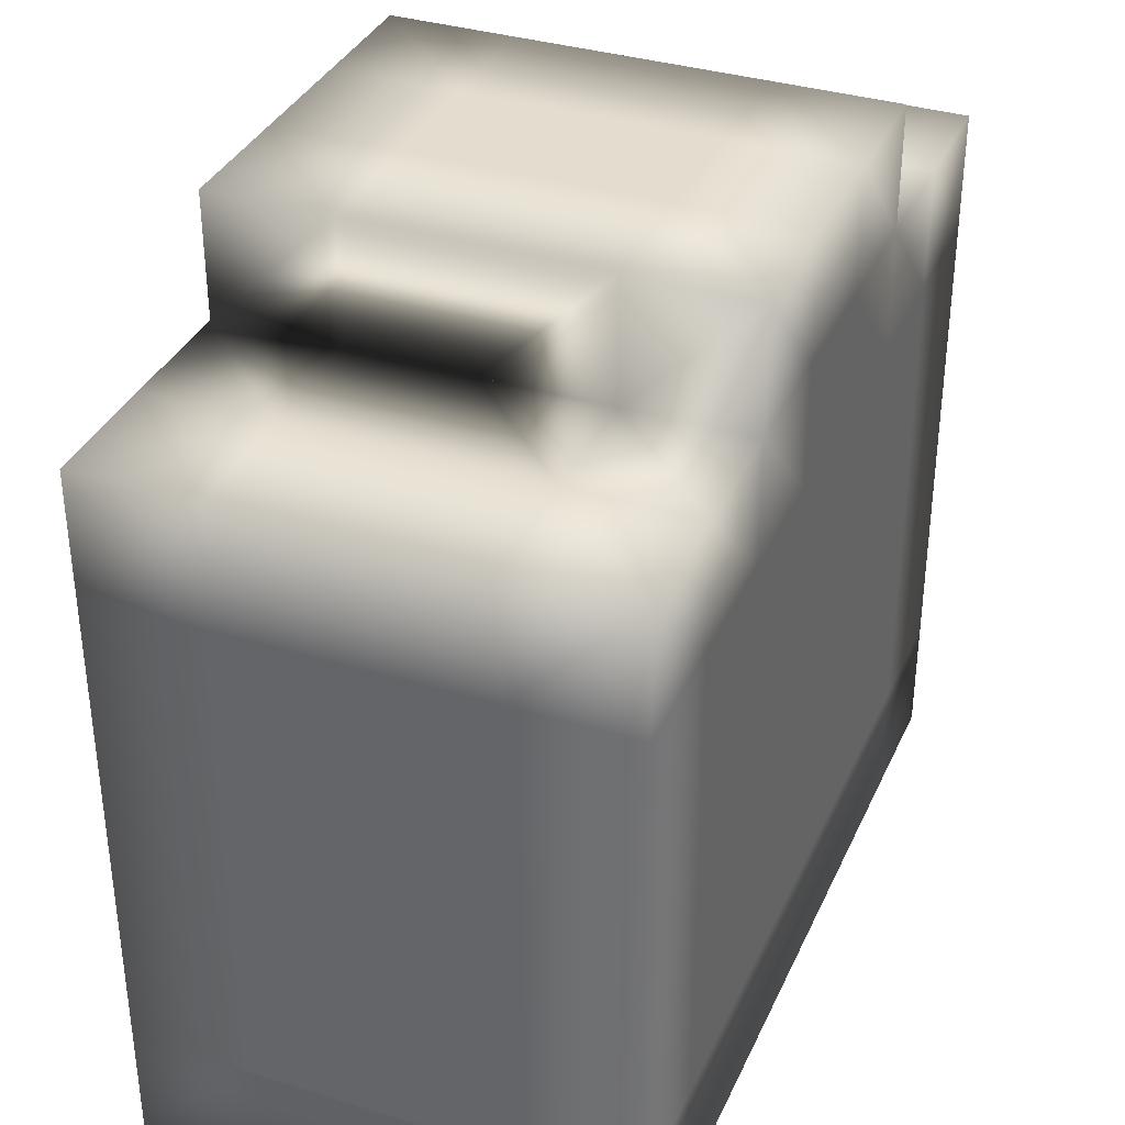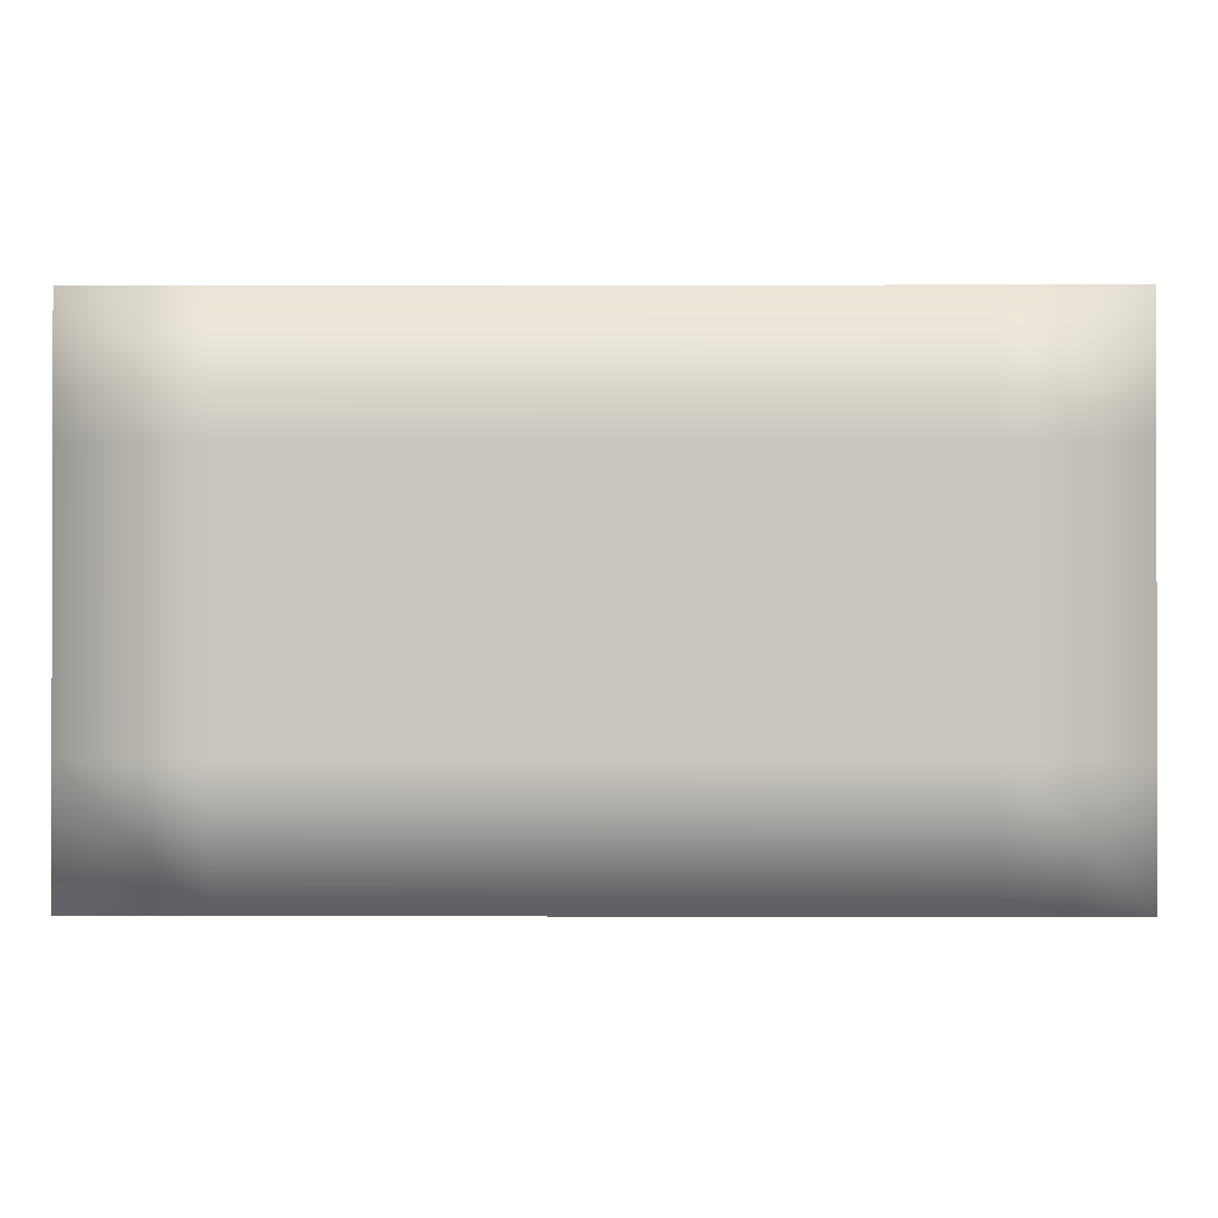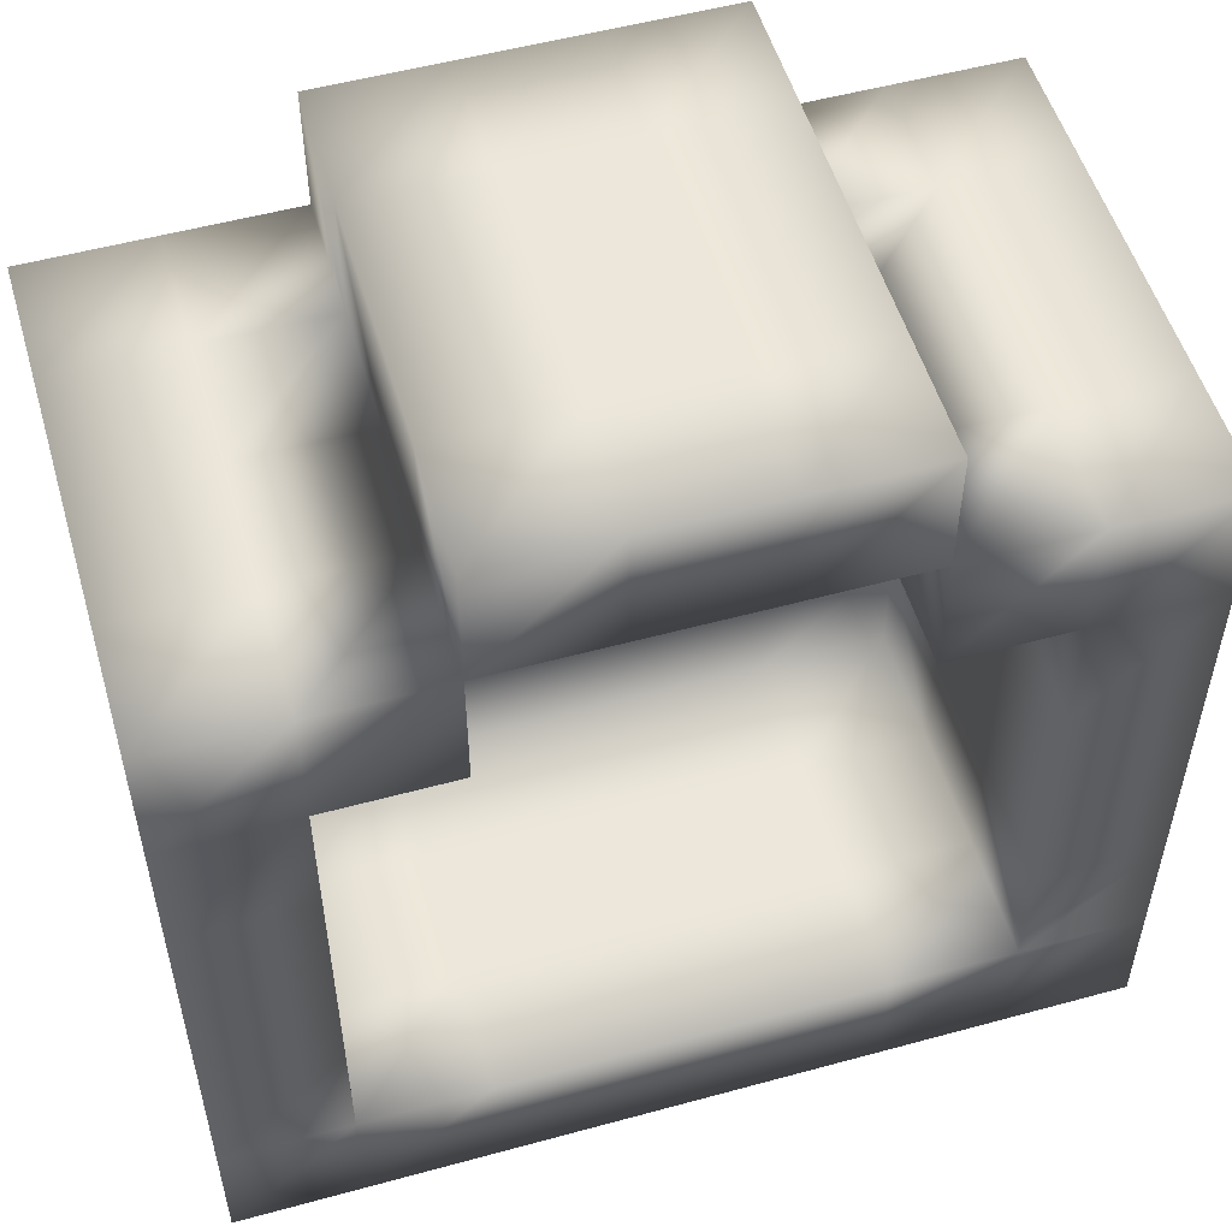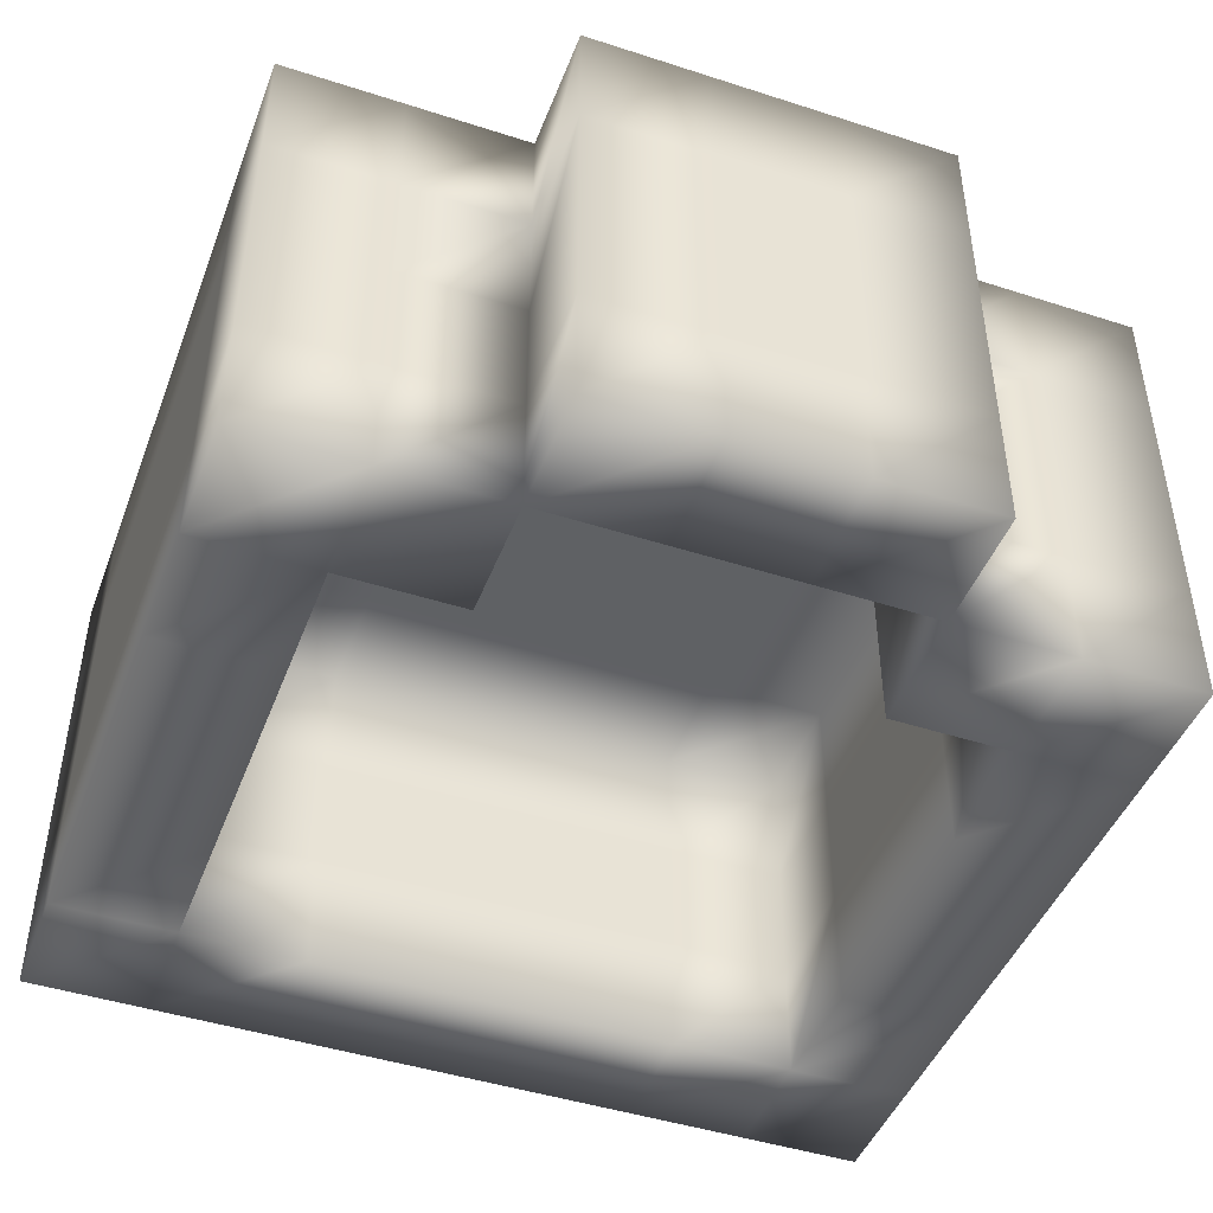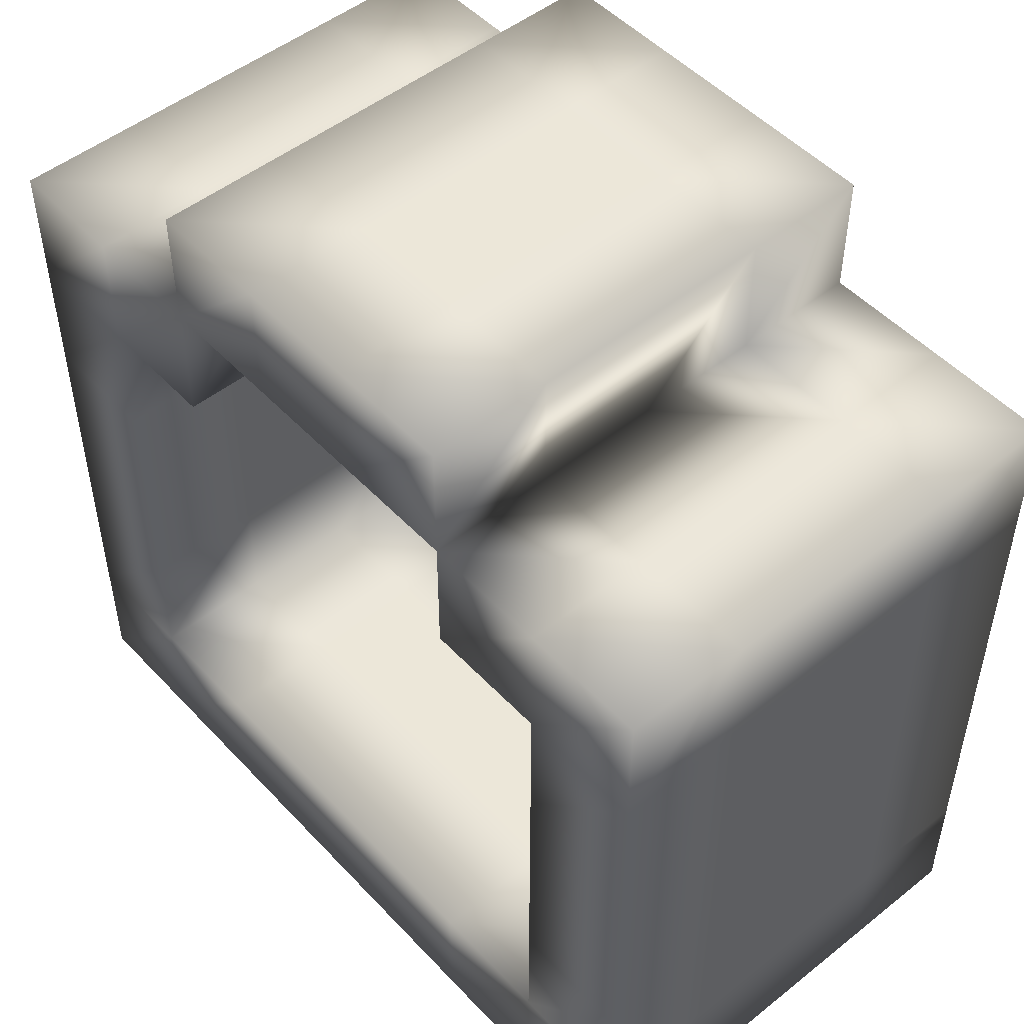
<metadata>
{"format":"obj","ext":"obj","renderer":"f3d","projection":"perspective","resolution":1024,"background":"white","views":[{"elev":35.5,"azim":112.1,"up":"+Z"},{"elev":-0.9,"azim":-179.4,"up":"+Y"},{"elev":53.2,"azim":-16.3,"up":"+Z"},{"elev":-45.5,"azim":-20.4,"up":"+Y"},{"elev":50.1,"azim":48.9,"up":"+Z"}]}
</metadata>
<code>
v  1.5 -2.5 5
v  1.5 -2.5 6
v  1.5 -1.5 6
v  1.5 -1.5 5
v  2.5 -1.5 5
v  2.5 -2.5 5
v  1.5 -0.5 6
v  1.5 -0.5 5
v  2.5 -0.5 5
v  2.5 -1.5 4
v  2.5 -2.5 4
v  2.5 -3.5 4
v  2.5 -3.5 5
v  2.5 -2.5 3
v  2.5 -3.5 3
v  2.5 -1.5 3
v  2.5 -0.5 4
v  2.5 -2.5 2
v  2.5 -3.5 2
v  3.5 -3.5 3
v  3.5 -3.5 4
v  2.5 -3.5 1
v  3.5 -3.5 2
v  2.5 -1.5 2
v  2.5 -2.5 1
v  3.5 -3.5 1
v  2.5 -3.5 0
v  3.5 -2.5 2
v  3.5 -2.5 3
v  3.5 -2.5 1
v  3.5 -3.5 0
v  2.5 -2.5 0
v  3.5 -2.5 0
v  3.5 -1.5 1
v  3.5 -1.5 2
v  3.5 -1.5 3
v  3.5 -0.5 2
v  3.5 -0.5 3
v  3.5 -0.5 1
v  3.5 -1.5 0
v  2.5 -1.5 0
v  3.5 -0.5 0
v  3.5 0.5 1
v  3.5 0.5 2
v  3.5 0.5 3
v  2.5 0.5 1
v  2.5 0.5 2
v  3.5 0.5 0
v  2.5 0.5 0
v  2.5 -0.5 0
v  1.5 0.5 0
v  1.5 -0.5 0
v  1.5 0.5 1
v  0.5 0.5 0
v  0.5 -0.5 0
v  0.5 -1.5 0
v  1.5 -1.5 0
v  -0.5 -1.5 0
v  -0.5 -0.5 0
v  -0.5 0.5 0
v  0.5 0.5 1
v  -1.5 -0.5 0
v  -1.5 0.5 0
v  -0.5 0.5 1
v  0.5 0.5 2
v  1.5 0.5 2
v  -1.5 0.5 1
v  -0.5 0.5 2
v  0.5 0.5 3
v  1.5 0.5 3
v  2.5 0.5 3
v  1.5 0.5 4
v  2.5 0.5 4
v  3.5 0.5 4
v  2.5 0.5 5
v  3.5 0.5 5
v  3.5 -0.5 4
v  3.5 -0.5 5
v  3.5 0.5 6
v  1.5 0.5 5
v  2.5 0.5 6
v  3.5 -0.5 6
v  2.5 -0.5 6
v  3.5 -1.5 5
v  3.5 -1.5 4
v  3.5 -1.5 6
v  2.5 -1.5 6
v  2.5 -2.5 6
v  3.5 -2.5 5
v  3.5 -2.5 6
v  2.5 -3.5 6
v  3.5 -3.5 5
v  3.5 -3.5 6
v  3.5 -2.5 4
v  1.5 -1.5 7
v  1.5 -0.5 7
v  0.5 -2.5 6
v  0.5 -1.5 6
v  1.5 0.5 7
v  0.5 -1.5 7
v  0.5 -0.5 7
v  1.5 0.5 6
v  0.5 0.5 6
v  0.5 0.5 7
v  -0.5 -0.5 7
v  -0.5 0.5 6
v  -0.5 0.5 7
v  -0.5 0.5 5
v  0.5 0.5 5
v  -1.5 0.5 5
v  -1.5 0.5 6
v  -1.5 0.5 7
v  -1.5 -0.5 7
v  -1.5 -0.5 6
v  -2.5 0.5 5
v  -2.5 0.5 6
v  -2.5 -0.5 6
v  -3.5 0.5 4
v  -3.5 0.5 5
v  -2.5 0.5 4
v  -3.5 0.5 6
v  -3.5 -0.5 6
v  -2.5 -1.5 6
v  -3.5 -1.5 6
v  -3.5 -1.5 5
v  -3.5 -0.5 5
v  -3.5 -0.5 4
v  -3.5 -1.5 4
v  -3.5 -2.5 5
v  -3.5 -2.5 4
v  -3.5 -2.5 6
v  -3.5 -3.5 5
v  -3.5 -3.5 4
v  -3.5 -3.5 3
v  -3.5 -2.5 3
v  -2.5 -3.5 4
v  -2.5 -3.5 5
v  -3.5 -3.5 6
v  -2.5 -3.5 6
v  -2.5 -2.5 6
v  -1.5 -2.5 6
v  -1.5 -1.5 6
v  -1.5 -3.5 6
v  -2.5 -2.5 5
v  -1.5 -3.5 5
v  -1.5 -2.5 5
v  -2.5 -2.5 4
v  -2.5 -1.5 5
v  -1.5 -1.5 5
v  -1.5 -2.5 7
v  -1.5 -1.5 7
v  -0.5 -1.5 6
v  -0.5 -2.5 6
v  -0.5 -0.5 6
v  -1.5 -0.5 5
v  -0.5 -0.5 5
v  0.5 -0.5 6
v  -2.5 -1.5 4
v  -2.5 -0.5 5
v  -2.5 -1.5 3
v  -2.5 -0.5 4
v  -2.5 -0.5 3
v  -1.5 -0.5 4
v  -2.5 -1.5 2
v  -2.5 -2.5 2
v  -2.5 -2.5 3
v  -2.5 -0.5 2
v  -1.5 -0.5 3
v  -0.5 -0.5 4
v  -1.5 -0.5 2
v  -0.5 -0.5 3
v  0.5 -0.5 4
v  0.5 -0.5 5
v  0.5 -0.5 3
v  1.5 -0.5 4
v  -0.5 -0.5 2
v  0.5 -0.5 2
v  1.5 -0.5 3
v  -1.5 -0.5 1
v  -0.5 -0.5 1
v  0.5 -0.5 1
v  1.5 -0.5 2
v  2.5 -0.5 3
v  1.5 -0.5 1
v  2.5 -0.5 2
v  -0.5 -1.5 1
v  0.5 -1.5 1
v  2.5 -0.5 1
v  1.5 -1.5 1
v  2.5 -1.5 1
v  0.5 -2.5 1
v  1.5 -2.5 1
v  -0.5 -3.5 1
v  0.5 -3.5 1
v  -0.5 -2.5 1
v  -0.5 -3.5 0
v  -1.5 -3.5 0
v  -1.5 -3.5 1
v  0.5 -3.5 0
v  -0.5 -2.5 0
v  0.5 -2.5 0
v  -1.5 -2.5 0
v  1.5 -2.5 0
v  -1.5 -1.5 0
v  -1.5 -2.5 1
v  -1.5 -1.5 1
v  -2.5 -0.5 1
v  -2.5 -1.5 1
v  -2.5 -2.5 1
v  -2.5 -3.5 1
v  -2.5 -3.5 2
v  -3.5 -3.5 1
v  -3.5 -3.5 0
v  -2.5 -3.5 0
v  -2.5 -3.5 3
v  -3.5 -3.5 2
v  -3.5 -2.5 2
v  -3.5 -2.5 1
v  -3.5 -1.5 2
v  -3.5 -1.5 3
v  -3.5 -1.5 1
v  -3.5 -2.5 0
v  -3.5 -0.5 3
v  -3.5 -0.5 2
v  -3.5 0.5 3
v  -3.5 -0.5 1
v  -3.5 0.5 2
v  -2.5 0.5 3
v  -3.5 0.5 1
v  -2.5 0.5 2
v  -3.5 -1.5 0
v  -3.5 -0.5 0
v  -3.5 0.5 0
v  -2.5 0.5 1
v  -1.5 0.5 2
v  -1.5 0.5 3
v  -2.5 0.5 0
v  -2.5 -0.5 0
v  -0.5 0.5 3
v  -0.5 0.5 4
v  0.5 0.5 4
v  -1.5 0.5 4
v  -2.5 -1.5 0
v  -2.5 -2.5 0
v  -0.5 -1.5 7
v  -0.5 -2.5 7
v  -1.5 -3.5 7
v  -0.5 -3.5 7
v  0.5 -2.5 7
v  -0.5 -3.5 6
v  0.5 -3.5 7
v  1.5 -2.5 7
v  0.5 -3.5 6
v  1.5 -3.5 7
v  1.5 -3.5 6
v  1.5 -3.5 5
v  1.5 -3.5 0
v  1.5 -3.5 1
f 1 2 3
f 1 3 4
f 1 4 5
f 1 5 6
f 4 3 7
f 4 7 8
f 4 8 9
f 4 9 5
f 10 5 9
f 11 6 5
f 11 5 10
f 12 13 6
f 12 6 11
f 14 11 10
f 15 12 11
f 15 11 14
f 14 10 16
f 16 10 17
f 10 9 17
f 18 14 16
f 19 15 14
f 19 14 18
f 15 20 21
f 15 21 12
f 19 20 15
f 22 19 18
f 22 23 19
f 19 23 20
f 18 16 24
f 25 18 24
f 22 18 25
f 22 26 23
f 27 26 22
f 26 28 23
f 23 28 29
f 23 29 20
f 26 30 28
f 31 30 26
f 27 31 26
f 27 32 33
f 27 33 31
f 31 33 30
f 30 34 35
f 30 35 28
f 33 34 30
f 28 35 36
f 28 36 29
f 34 37 35
f 35 37 38
f 35 38 36
f 34 39 37
f 40 39 34
f 33 40 34
f 32 40 33
f 32 41 40
f 40 42 39
f 41 42 40
f 42 43 39
f 39 43 44
f 39 44 37
f 37 44 45
f 37 45 38
f 46 47 44
f 46 44 43
f 47 45 44
f 42 48 43
f 49 46 43
f 49 43 48
f 41 50 42
f 50 48 42
f 50 49 48
f 51 46 49
f 52 51 49
f 52 49 50
f 51 53 46
f 53 47 46
f 54 53 51
f 55 54 51
f 55 51 52
f 56 55 52
f 56 52 57
f 58 59 55
f 58 55 56
f 59 54 55
f 60 61 54
f 54 61 53
f 59 60 54
f 62 60 59
f 63 64 60
f 60 64 61
f 62 63 60
f 64 65 61
f 61 65 66
f 61 66 53
f 63 67 64
f 67 68 64
f 64 68 65
f 68 69 65
f 65 69 70
f 65 70 66
f 53 66 47
f 66 70 71
f 66 71 47
f 70 72 73
f 70 73 71
f 47 71 45
f 71 73 74
f 71 74 45
f 73 75 76
f 73 76 74
f 38 45 74
f 38 74 77
f 77 74 76
f 77 76 78
f 78 76 79
f 75 79 76
f 80 81 75
f 75 81 79
f 78 79 82
f 83 82 79
f 83 79 81
f 84 78 82
f 85 77 78
f 85 78 84
f 84 82 86
f 87 86 82
f 87 82 83
f 3 87 83
f 3 83 7
f 7 83 81
f 2 88 87
f 2 87 3
f 88 86 87
f 89 84 86
f 89 86 90
f 88 90 86
f 91 90 88
f 92 89 90
f 92 90 93
f 91 93 90
f 21 94 89
f 21 89 92
f 94 84 89
f 13 92 93
f 12 21 92
f 12 92 13
f 13 93 91
f 20 94 21
f 29 85 94
f 20 29 94
f 94 85 84
f 29 36 85
f 36 77 85
f 36 38 77
f 2 3 95
f 3 7 96
f 3 96 95
f 97 98 3
f 97 3 2
f 98 7 3
f 7 99 96
f 100 95 96
f 100 96 101
f 101 96 99
f 7 102 99
f 103 104 99
f 103 99 102
f 101 99 104
f 105 101 104
f 106 107 104
f 106 104 103
f 105 104 107
f 108 106 103
f 108 103 109
f 109 103 102
f 110 111 106
f 110 106 108
f 111 107 106
f 111 112 107
f 113 105 107
f 113 107 112
f 114 113 112
f 114 112 111
f 115 116 111
f 115 111 110
f 117 114 111
f 117 111 116
f 118 119 115
f 118 115 120
f 120 115 110
f 119 116 115
f 119 121 116
f 122 117 116
f 122 116 121
f 123 114 117
f 124 123 117
f 124 117 122
f 125 124 122
f 125 122 126
f 126 122 121
f 126 121 119
f 127 126 119
f 127 119 118
f 128 125 126
f 128 126 127
f 129 124 125
f 130 129 125
f 130 125 128
f 129 131 124
f 131 123 124
f 132 131 129
f 133 132 129
f 133 129 130
f 134 133 130
f 134 130 135
f 134 136 133
f 133 136 137
f 133 137 132
f 132 138 131
f 132 137 139
f 132 139 138
f 138 139 140
f 138 140 131
f 131 140 123
f 140 141 142
f 140 142 123
f 139 141 140
f 137 143 139
f 139 143 141
f 136 144 137
f 137 145 143
f 137 144 146
f 137 146 145
f 147 148 144
f 136 147 144
f 144 148 149
f 144 149 146
f 146 149 142
f 146 142 141
f 145 146 141
f 145 141 143
f 141 150 151
f 141 151 142
f 143 150 141
f 141 142 152
f 141 152 153
f 143 141 153
f 142 154 152
f 142 151 113
f 142 113 114
f 149 114 142
f 142 114 154
f 123 142 114
f 155 156 154
f 155 154 114
f 156 157 154
f 149 155 114
f 148 155 149
f 158 159 148
f 147 158 148
f 148 159 155
f 160 161 158
f 158 161 159
f 161 155 159
f 160 162 161
f 162 163 161
f 161 163 155
f 164 162 160
f 165 164 160
f 165 160 166
f 164 167 162
f 167 168 162
f 162 168 163
f 168 169 163
f 163 169 156
f 163 156 155
f 167 170 168
f 170 171 168
f 168 171 169
f 171 172 169
f 169 172 173
f 169 173 156
f 156 173 157
f 172 8 173
f 173 8 7
f 173 7 157
f 171 174 172
f 172 175 8
f 170 176 171
f 176 174 171
f 176 177 174
f 177 178 174
f 179 180 176
f 179 176 170
f 180 177 176
f 180 181 177
f 181 182 177
f 177 182 178
f 182 183 178
f 178 183 17
f 178 17 175
f 181 184 182
f 184 185 182
f 182 185 183
f 186 187 181
f 186 181 180
f 187 184 181
f 184 188 185
f 187 189 184
f 190 24 185
f 190 185 188
f 24 183 185
f 25 24 190
f 24 16 183
f 16 17 183
f 191 192 189
f 191 189 187
f 193 194 191
f 193 191 195
f 195 191 187
f 196 194 193
f 197 196 193
f 197 193 198
f 198 193 195
f 196 199 194
f 196 200 201
f 196 201 199
f 197 200 196
f 197 202 200
f 202 58 200
f 200 58 56
f 200 56 201
f 201 56 57
f 201 57 203
f 202 204 58
f 205 195 186
f 198 195 205
f 195 187 186
f 205 186 206
f 207 179 170
f 207 170 167
f 208 207 167
f 208 167 164
f 209 208 164
f 209 164 165
f 210 209 165
f 210 165 211
f 211 165 166
f 212 210 211
f 213 214 210
f 213 210 212
f 211 166 215
f 212 211 216
f 216 211 215
f 215 166 147
f 215 147 136
f 216 215 134
f 134 215 136
f 212 216 217
f 216 134 135
f 216 135 217
f 218 217 219
f 212 217 218
f 217 135 220
f 217 220 219
f 218 219 221
f 213 212 218
f 213 218 222
f 222 218 221
f 219 220 223
f 219 223 224
f 221 219 224
f 220 128 127
f 220 127 223
f 224 223 225
f 223 127 118
f 223 118 225
f 221 224 226
f 226 224 227
f 224 225 227
f 227 225 228
f 225 118 120
f 225 120 228
f 226 227 229
f 229 227 230
f 227 228 230
f 231 221 226
f 231 226 232
f 232 226 229
f 232 229 233
f 233 229 234
f 229 230 234
f 234 230 235
f 230 228 236
f 230 236 235
f 233 234 237
f 237 234 67
f 234 235 67
f 232 233 237
f 231 232 238
f 232 237 238
f 237 67 63
f 238 237 63
f 67 235 68
f 235 236 239
f 235 239 68
f 68 239 69
f 236 240 239
f 239 240 241
f 239 241 69
f 236 242 240
f 242 108 240
f 240 108 109
f 240 109 241
f 241 109 80
f 241 80 72
f 109 102 80
f 80 102 81
f 7 81 102
f 98 157 7
f 242 110 108
f 120 110 242
f 228 120 242
f 228 242 236
f 238 63 62
f 231 238 243
f 222 221 231
f 222 231 243
f 222 243 244
f 213 222 244
f 213 244 214
f 151 105 113
f 151 245 105
f 150 245 151
f 150 246 245
f 143 247 150
f 247 246 150
f 247 248 246
f 248 249 246
f 143 248 247
f 143 250 248
f 143 153 250
f 250 251 248
f 248 251 249
f 251 252 249
f 249 252 95
f 249 95 100
f 253 254 251
f 250 253 251
f 251 254 252
f 250 153 97
f 250 97 253
f 253 255 254
f 253 97 2
f 253 2 255
f 255 252 254
f 255 2 252
f 2 95 252
f 135 130 128
f 135 128 220
f 256 255 2
f 256 2 1
f 256 13 91
f 256 91 255
f 256 1 6
f 256 6 13
f 255 91 88
f 255 88 2
f 166 160 158
f 166 158 147
f 214 197 198
f 214 198 210
f 214 244 202
f 214 202 197
f 210 198 205
f 210 205 209
f 209 205 206
f 209 206 208
f 208 206 179
f 208 179 207
f 244 204 202
f 244 243 204
f 243 62 204
f 243 238 62
f 257 27 22
f 257 22 258
f 257 203 32
f 257 32 27
f 258 22 25
f 258 25 192
f 192 25 190
f 192 190 189
f 189 190 188
f 189 188 184
f 203 41 32
f 203 57 41
f 57 50 41
f 57 52 50
f 199 257 258
f 199 258 194
f 199 201 203
f 199 203 257
f 194 258 192
f 194 192 191
f 174 178 175
f 174 175 172
f 175 17 9
f 175 9 8
f 69 241 72
f 69 72 70
f 72 80 75
f 72 75 73
f 153 152 98
f 153 98 97
f 152 154 157
f 152 157 98
f 204 62 59
f 204 59 58
f 246 249 100
f 246 100 245
f 245 100 101
f 245 101 105
f 206 186 180
f 206 180 179

</code>
